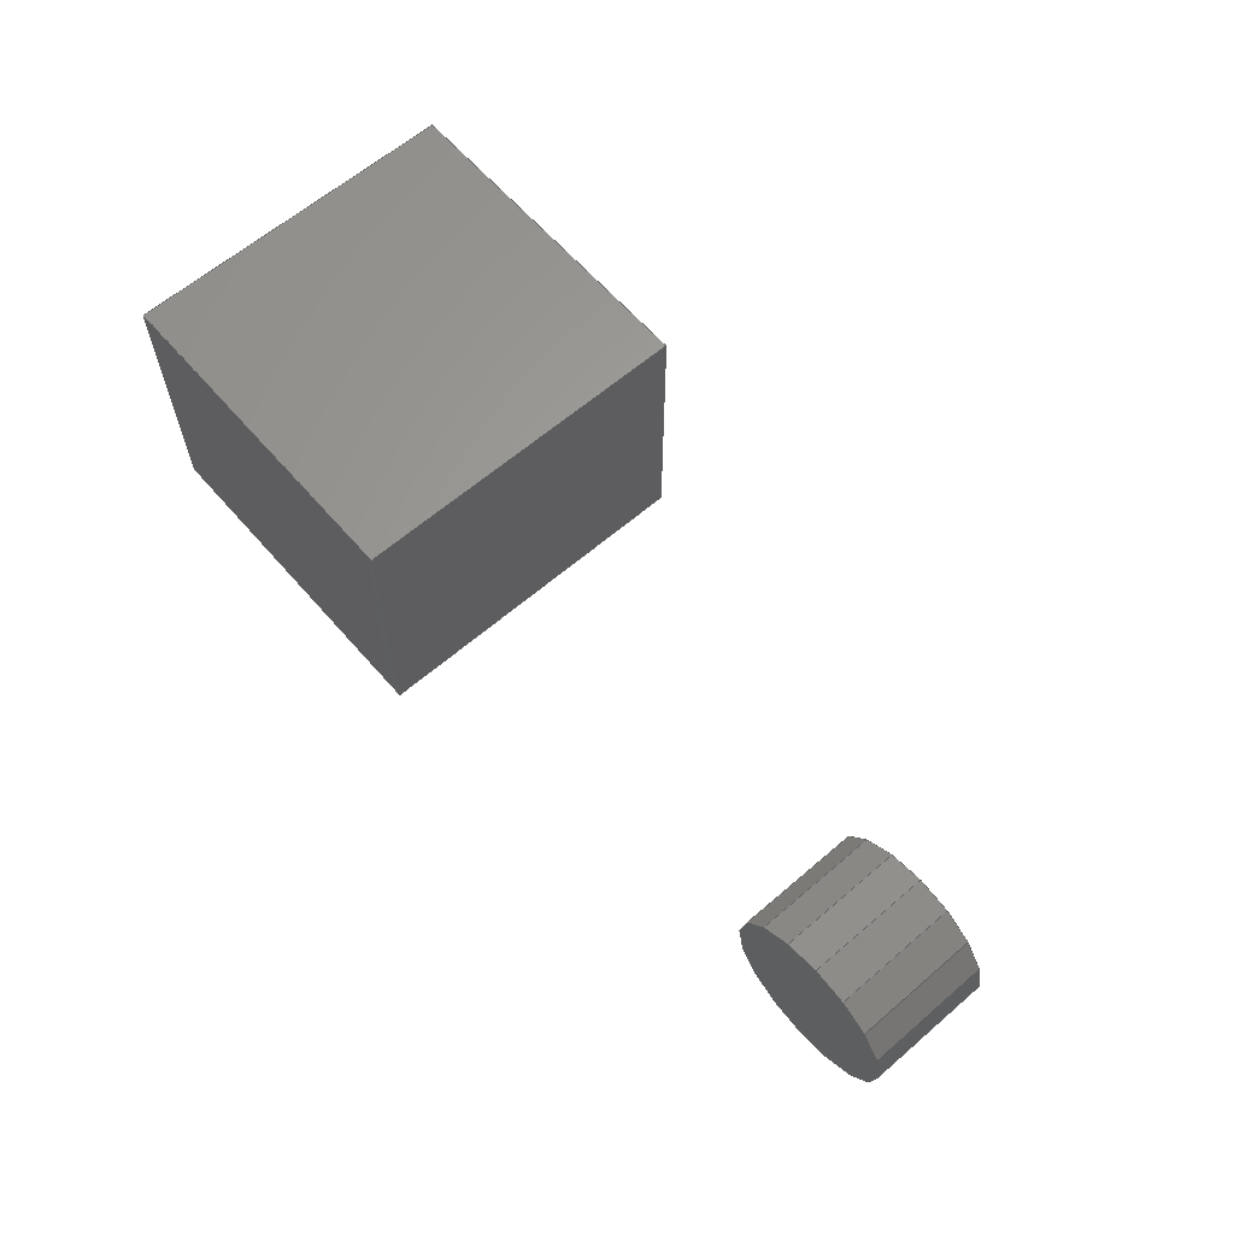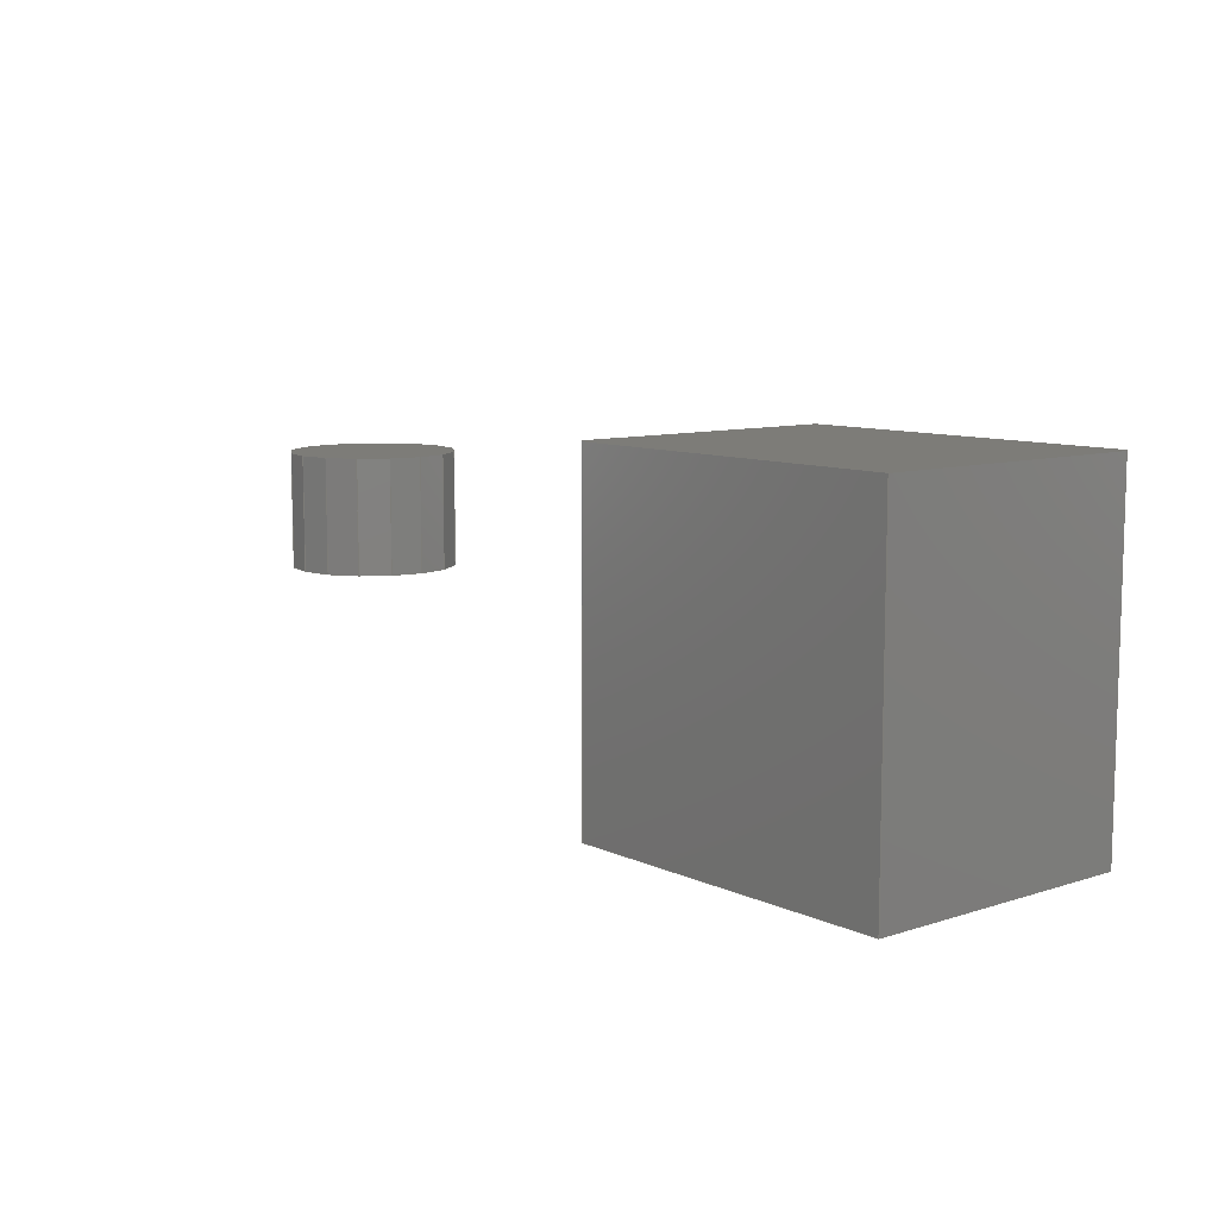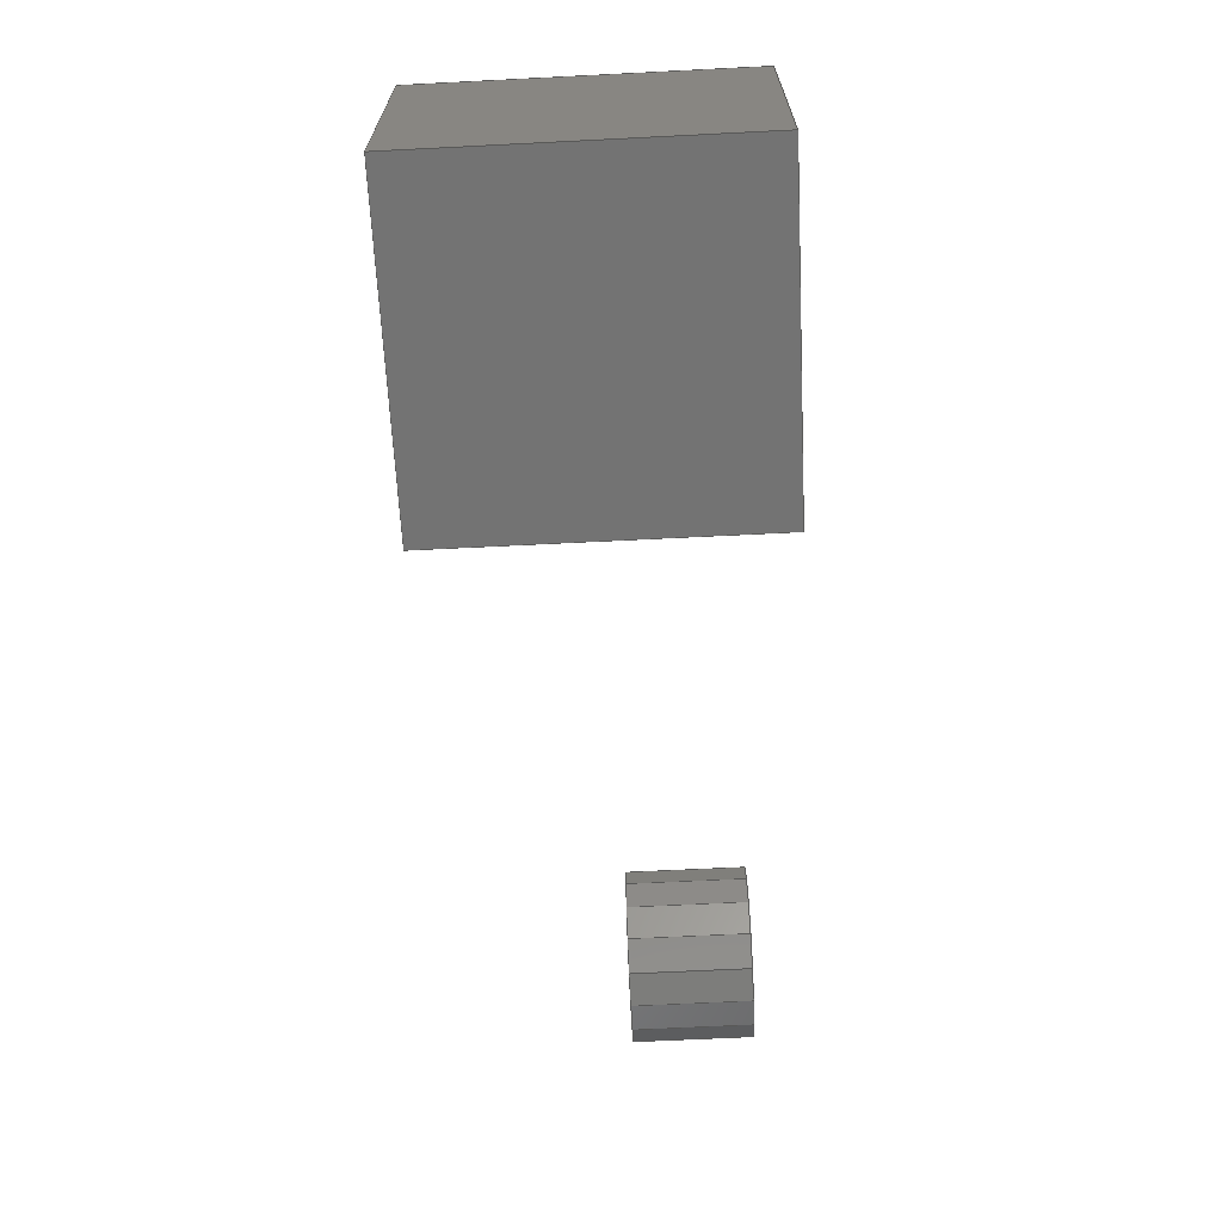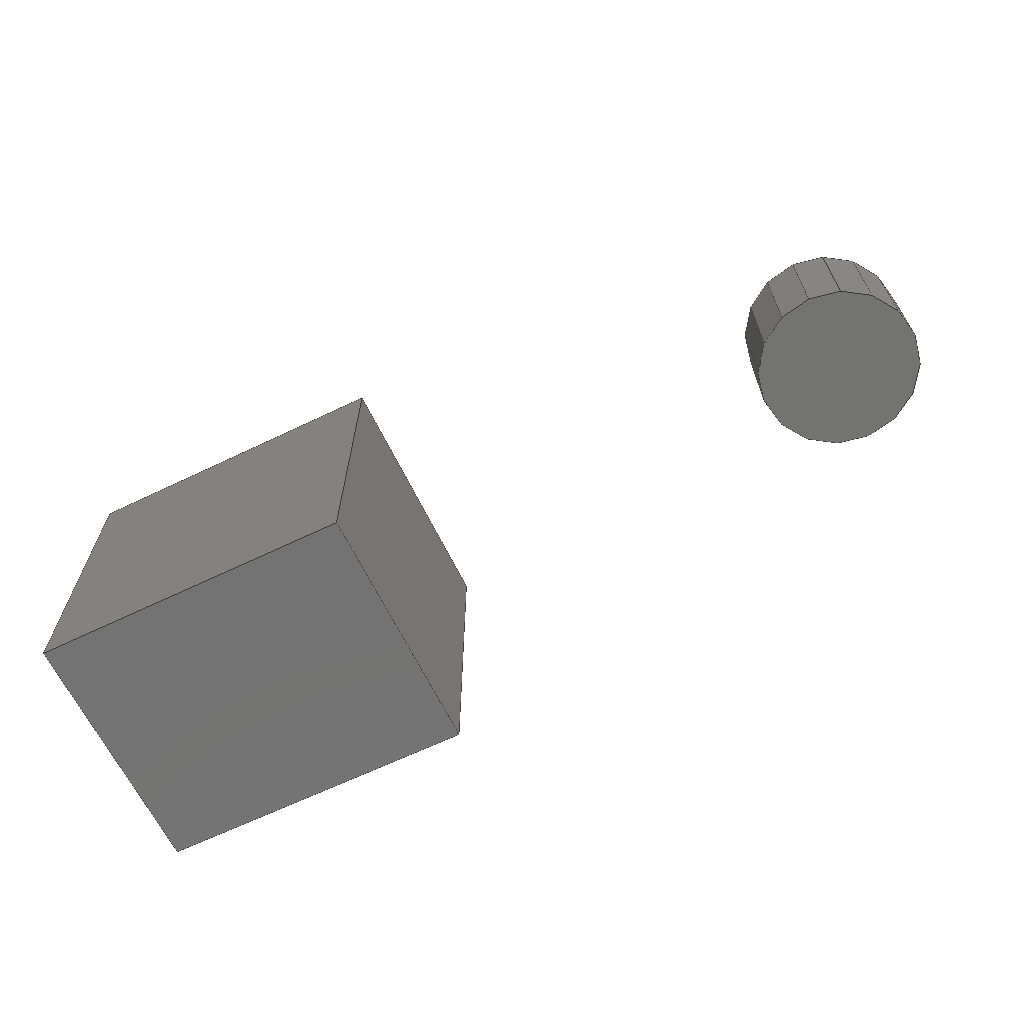
<metadata>
{"format":"step","ext":"stp","renderer":"f3d","projection":"perspective","resolution":1024,"background":"white","views":[{"elev":62.7,"azim":49.0,"up":"+Y"},{"elev":9.3,"azim":-130.0,"up":"+Z"},{"elev":-65.5,"azim":-87.1,"up":"+Y"},{"elev":-65.2,"azim":25.8,"up":"+Z"}]}
</metadata>
<code>
ISO-10303-21;
DATA;
#1=APPLICATION_CONTEXT(
'configuration controlled 3D designs of mechanical parts and assemblies
');
#2=APPLICATION_PROTOCOL_DEFINITION('international standard',
'config_control_design',1994,#1);
#3=PERSON('111111','Last_Name','First_Name',$,$,$);
#4=ORGANIZATION($,'Name',' ');
#5=PERSONAL_ADDRESS($,$,$,$,$,$,$,$,$,'Telephone_Number',$,$,(#3),' ');
#6=DATE_AND_TIME(#7,#9);
#7=CALENDAR_DATE(1998,7,12);
#8=COORDINATED_UNIVERSAL_TIME_OFFSET(1,0,.AHEAD.);
#9=LOCAL_TIME(15,3,20,#8);
#10=PERSON_AND_ORGANIZATION(#3,#4);
#11=SECURITY_CLASSIFICATION_LEVEL('unclassified');
#12=SECURITY_CLASSIFICATION(' ',' ',#11);
#13=PERSON_AND_ORGANIZATION_ROLE('classification_officer');
#14=CC_DESIGN_PERSON_AND_ORGANIZATION_ASSIGNMENT(#10,#13,(#12));
#15=DATE_TIME_ROLE('classification_date');
#16=CC_DESIGN_DATE_AND_TIME_ASSIGNMENT(#6,#15,(#12));
#17=APPROVAL_ROLE('APPROVER');
#18=APPROVAL_STATUS('not_yet_approved');
#19=APPROVAL(#18,' ');
#20=CC_DESIGN_APPROVAL(#19,(#12,#35,#41));
#21=APPROVAL_PERSON_ORGANIZATION(#10,#19,#17);
#22=APPROVAL_DATE_TIME(#6,#19);
#23=PRODUCT_CATEGORY('part',$);
#24=DESIGN_CONTEXT(' ',#1,'design');
#25=MECHANICAL_CONTEXT(' ',#1,'mechanical');
#26=DIMENSIONAL_EXPONENTS(0,0,0,0,0,0,0);
#27=(
LENGTH_UNIT()
NAMED_UNIT(*)
SI_UNIT(.MILLI.,.METRE.)
);
#28=(
NAMED_UNIT(*)
PLANE_ANGLE_UNIT()
SI_UNIT($,.RADIAN.)
);
#29=PLANE_ANGLE_MEASURE_WITH_UNIT(PLANE_ANGLE_MEASURE(0.01745),#28);
#30=(
CONVERSION_BASED_UNIT('DEGREE',#29)
NAMED_UNIT(#26)
PLANE_ANGLE_UNIT()
);
#31=(
NAMED_UNIT(*)
SI_UNIT($,.STERADIAN.)
SOLID_ANGLE_UNIT()
);
#32=PRODUCT('*MASTER',' ',' ',(#25));
#33=PERSON_AND_ORGANIZATION_ROLE('design_owner');
#34=CC_DESIGN_PERSON_AND_ORGANIZATION_ASSIGNMENT(#10,#33,(#32));
#35=PRODUCT_DEFINITION_FORMATION_WITH_SPECIFIED_SOURCE(' ',' ',#32,.NOT_KNOWN.);
#36=CC_DESIGN_SECURITY_CLASSIFICATION(#12,(#35));
#37=PERSON_AND_ORGANIZATION_ROLE('creator');
#38=CC_DESIGN_PERSON_AND_ORGANIZATION_ASSIGNMENT(#10,#37,(#35,#41));
#39=PERSON_AND_ORGANIZATION_ROLE('design_supplier');
#40=CC_DESIGN_PERSON_AND_ORGANIZATION_ASSIGNMENT(#10,#39,(#35));
#41=PRODUCT_DEFINITION(' ',' ',#35,#24);
#42=DATE_TIME_ROLE('creation_date');
#43=CC_DESIGN_DATE_AND_TIME_ASSIGNMENT(#6,#42,(#41));
#44=PRODUCT_DEFINITION_SHAPE(' ',' ',#41);
#45=(
GEOMETRIC_REPRESENTATION_CONTEXT(3)
GLOBAL_UNCERTAINTY_ASSIGNED_CONTEXT((#46))
GLOBAL_UNIT_ASSIGNED_CONTEXT((#27,#30,#31))
REPRESENTATION_CONTEXT('*MASTER','WORKSPACE')
);
#46=UNCERTAINTY_MEASURE_WITH_UNIT(LENGTH_MEASURE(0.1),#27,'TOL_CRV',
'CONFUSED CURVE UNCERTAINTY');
#47=CARTESIAN_POINT('NONE',(50,40,50));
#48=CARTESIAN_POINT('NONE',(-50,40,50));
#49=CARTESIAN_POINT('NONE',(-50,-40,50));
#50=CARTESIAN_POINT('NONE',(50,-40,50));
#51=CARTESIAN_POINT('NONE',(50,40,-50));
#52=CARTESIAN_POINT('NONE',(-50,40,-50));
#53=CARTESIAN_POINT('NONE',(-50,-40,-50));
#54=CARTESIAN_POINT('NONE',(50,-40,-50));
#55=POLY_LOOP('NONE',(#54,#51,#47,#50));
#56=FACE_OUTER_BOUND('NONE',#55,.T.);
#57=CARTESIAN_POINT('NONE',(50,-40,-50));
#58=DIRECTION('NONE',(0,80,0));
#59=DIRECTION('NONE',(1,0,0));
#60=AXIS2_PLACEMENT_3D('NONE',#57,#59,#58);
#61=PLANE('NONE',#60);
#62=FACE_SURFACE('NONE',(#56),#61,.T.);
#63=POLY_LOOP('NONE',(#51,#52,#48,#47));
#64=FACE_OUTER_BOUND('NONE',#63,.T.);
#65=CARTESIAN_POINT('NONE',(50,40,-50));
#66=DIRECTION('NONE',(-100,0,0));
#67=DIRECTION('NONE',(0,1,0));
#68=AXIS2_PLACEMENT_3D('NONE',#65,#67,#66);
#69=PLANE('NONE',#68);
#70=FACE_SURFACE('NONE',(#64),#69,.T.);
#71=POLY_LOOP('NONE',(#47,#48,#49,#50));
#72=FACE_OUTER_BOUND('NONE',#71,.T.);
#73=CARTESIAN_POINT('NONE',(50,40,50));
#74=DIRECTION('NONE',(-100,0,0));
#75=DIRECTION('NONE',(0,0,1));
#76=AXIS2_PLACEMENT_3D('NONE',#73,#75,#74);
#77=PLANE('NONE',#76);
#78=FACE_SURFACE('NONE',(#72),#77,.T.);
#79=POLY_LOOP('NONE',(#52,#53,#49,#48));
#80=FACE_OUTER_BOUND('NONE',#79,.T.);
#81=CARTESIAN_POINT('NONE',(-50,40,-50));
#82=DIRECTION('NONE',(0,-80,0));
#83=DIRECTION('NONE',(-1,0,0));
#84=AXIS2_PLACEMENT_3D('NONE',#81,#83,#82);
#85=PLANE('NONE',#84);
#86=FACE_SURFACE('NONE',(#80),#85,.T.);
#87=POLY_LOOP('NONE',(#53,#54,#50,#49));
#88=FACE_OUTER_BOUND('NONE',#87,.T.);
#89=CARTESIAN_POINT('NONE',(-50,-40,-50));
#90=DIRECTION('NONE',(100,0,0));
#91=DIRECTION('NONE',(0,-1,0));
#92=AXIS2_PLACEMENT_3D('NONE',#89,#91,#90);
#93=PLANE('NONE',#92);
#94=FACE_SURFACE('NONE',(#88),#93,.T.);
#95=POLY_LOOP('NONE',(#51,#54,#53,#52));
#96=FACE_OUTER_BOUND('NONE',#95,.T.);
#97=CARTESIAN_POINT('NONE',(50,40,-50));
#98=DIRECTION('NONE',(0,-80,0));
#99=DIRECTION('NONE',(0,0,-1));
#100=AXIS2_PLACEMENT_3D('NONE',#97,#99,#98);
#101=PLANE('NONE',#100);
#102=FACE_SURFACE('NONE',(#96),#101,.T.);
#103=CLOSED_SHELL('NONE',(#62,#70,#78,#86,#94,#102));
#104=FACETED_BREP('*SOL1',#103);
#105=FACETED_BREP_SHAPE_REPRESENTATION('*MASTER',(#104,#283),#45);
#106=CARTESIAN_POINT('NONE',(225,0,0));
#107=CARTESIAN_POINT('NONE',(223.1,-9.567,0));
#108=CARTESIAN_POINT('NONE',(217.7,-17.68,0));
#109=CARTESIAN_POINT('NONE',(209.6,-23.1,0));
#110=CARTESIAN_POINT('NONE',(200,-25,0));
#111=CARTESIAN_POINT('NONE',(190.4,-23.1,0));
#112=CARTESIAN_POINT('NONE',(182.3,-17.68,0));
#113=CARTESIAN_POINT('NONE',(176.9,-9.567,0));
#114=CARTESIAN_POINT('NONE',(175,1.615e-16,0));
#115=CARTESIAN_POINT('NONE',(176.9,9.567,0));
#116=CARTESIAN_POINT('NONE',(182.3,17.68,0));
#117=CARTESIAN_POINT('NONE',(190.4,23.1,0));
#118=CARTESIAN_POINT('NONE',(200,25,0));
#119=CARTESIAN_POINT('NONE',(209.6,23.1,0));
#120=CARTESIAN_POINT('NONE',(217.7,17.68,0));
#121=CARTESIAN_POINT('NONE',(223.1,9.567,0));
#122=CARTESIAN_POINT('NONE',(225,0,35));
#123=CARTESIAN_POINT('NONE',(223.1,-9.567,35));
#124=CARTESIAN_POINT('NONE',(217.7,-17.68,35));
#125=CARTESIAN_POINT('NONE',(209.6,-23.1,35));
#126=CARTESIAN_POINT('NONE',(200,-25,35));
#127=CARTESIAN_POINT('NONE',(190.4,-23.1,35));
#128=CARTESIAN_POINT('NONE',(182.3,-17.68,35));
#129=CARTESIAN_POINT('NONE',(176.9,-9.567,35));
#130=CARTESIAN_POINT('NONE',(175,1.615e-16,35));
#131=CARTESIAN_POINT('NONE',(176.9,9.567,35));
#132=CARTESIAN_POINT('NONE',(182.3,17.68,35));
#133=CARTESIAN_POINT('NONE',(190.4,23.1,35));
#134=CARTESIAN_POINT('NONE',(200,25,35));
#135=CARTESIAN_POINT('NONE',(209.6,23.1,35));
#136=CARTESIAN_POINT('NONE',(217.7,17.68,35));
#137=CARTESIAN_POINT('NONE',(223.1,9.567,35));
#138=POLY_LOOP('NONE',(#122,#123,#107,#106));
#139=FACE_OUTER_BOUND('NONE',#138,.T.);
#140=CARTESIAN_POINT('NONE',(225,0,35));
#141=DIRECTION('NONE',(-1.903,-9.567,0));
#142=DIRECTION('NONE',(0.9808,-0.1951,0));
#143=AXIS2_PLACEMENT_3D('NONE',#140,#142,#141);
#144=PLANE('NONE',#143);
#145=FACE_SURFACE('NONE',(#139),#144,.T.);
#146=POLY_LOOP('NONE',(#123,#124,#108,#107));
#147=FACE_OUTER_BOUND('NONE',#146,.T.);
#148=CARTESIAN_POINT('NONE',(223.1,-9.567,35));
#149=DIRECTION('NONE',(-5.419,-8.111,0));
#150=DIRECTION('NONE',(0.8315,-0.5556,0));
#151=AXIS2_PLACEMENT_3D('NONE',#148,#150,#149);
#152=PLANE('NONE',#151);
#153=FACE_SURFACE('NONE',(#147),#152,.T.);
#154=POLY_LOOP('NONE',(#124,#125,#109,#108));
#155=FACE_OUTER_BOUND('NONE',#154,.T.);
#156=CARTESIAN_POINT('NONE',(217.7,-17.68,35));
#157=DIRECTION('NONE',(-8.111,-5.419,0));
#158=DIRECTION('NONE',(0.5556,-0.8315,0));
#159=AXIS2_PLACEMENT_3D('NONE',#156,#158,#157);
#160=PLANE('NONE',#159);
#161=FACE_SURFACE('NONE',(#155),#160,.T.);
#162=POLY_LOOP('NONE',(#125,#126,#110,#109));
#163=FACE_OUTER_BOUND('NONE',#162,.T.);
#164=CARTESIAN_POINT('NONE',(209.6,-23.1,35));
#165=DIRECTION('NONE',(-9.567,-1.903,0));
#166=DIRECTION('NONE',(0.1951,-0.9808,0));
#167=AXIS2_PLACEMENT_3D('NONE',#164,#166,#165);
#168=PLANE('NONE',#167);
#169=FACE_SURFACE('NONE',(#163),#168,.T.);
#170=POLY_LOOP('NONE',(#126,#127,#111,#110));
#171=FACE_OUTER_BOUND('NONE',#170,.T.);
#172=CARTESIAN_POINT('NONE',(200,-25,35));
#173=DIRECTION('NONE',(-9.567,1.903,0));
#174=DIRECTION('NONE',(-0.1951,-0.9808,0));
#175=AXIS2_PLACEMENT_3D('NONE',#172,#174,#173);
#176=PLANE('NONE',#175);
#177=FACE_SURFACE('NONE',(#171),#176,.T.);
#178=POLY_LOOP('NONE',(#127,#128,#112,#111));
#179=FACE_OUTER_BOUND('NONE',#178,.T.);
#180=CARTESIAN_POINT('NONE',(190.4,-23.1,35));
#181=DIRECTION('NONE',(-8.111,5.419,0));
#182=DIRECTION('NONE',(-0.5556,-0.8315,0));
#183=AXIS2_PLACEMENT_3D('NONE',#180,#182,#181);
#184=PLANE('NONE',#183);
#185=FACE_SURFACE('NONE',(#179),#184,.T.);
#186=POLY_LOOP('NONE',(#128,#129,#113,#112));
#187=FACE_OUTER_BOUND('NONE',#186,.T.);
#188=CARTESIAN_POINT('NONE',(182.3,-17.68,35));
#189=DIRECTION('NONE',(-5.419,8.111,0));
#190=DIRECTION('NONE',(-0.8315,-0.5556,0));
#191=AXIS2_PLACEMENT_3D('NONE',#188,#190,#189);
#192=PLANE('NONE',#191);
#193=FACE_SURFACE('NONE',(#187),#192,.T.);
#194=POLY_LOOP('NONE',(#129,#130,#114,#113));
#195=FACE_OUTER_BOUND('NONE',#194,.T.);
#196=CARTESIAN_POINT('NONE',(176.9,-9.567,35));
#197=DIRECTION('NONE',(-1.903,9.567,0));
#198=DIRECTION('NONE',(-0.9808,-0.1951,0));
#199=AXIS2_PLACEMENT_3D('NONE',#196,#198,#197);
#200=PLANE('NONE',#199);
#201=FACE_SURFACE('NONE',(#195),#200,.T.);
#202=POLY_LOOP('NONE',(#130,#131,#115,#114));
#203=FACE_OUTER_BOUND('NONE',#202,.T.);
#204=CARTESIAN_POINT('NONE',(175,1.615e-16,35));
#205=DIRECTION('NONE',(1.903,9.567,0));
#206=DIRECTION('NONE',(-0.9808,0.1951,0));
#207=AXIS2_PLACEMENT_3D('NONE',#204,#206,#205);
#208=PLANE('NONE',#207);
#209=FACE_SURFACE('NONE',(#203),#208,.T.);
#210=POLY_LOOP('NONE',(#131,#132,#116,#115));
#211=FACE_OUTER_BOUND('NONE',#210,.T.);
#212=CARTESIAN_POINT('NONE',(176.9,9.567,35));
#213=DIRECTION('NONE',(5.419,8.111,0));
#214=DIRECTION('NONE',(-0.8315,0.5556,0));
#215=AXIS2_PLACEMENT_3D('NONE',#212,#214,#213);
#216=PLANE('NONE',#215);
#217=FACE_SURFACE('NONE',(#211),#216,.T.);
#218=POLY_LOOP('NONE',(#132,#133,#117,#116));
#219=FACE_OUTER_BOUND('NONE',#218,.T.);
#220=CARTESIAN_POINT('NONE',(182.3,17.68,35));
#221=DIRECTION('NONE',(8.111,5.419,0));
#222=DIRECTION('NONE',(-0.5556,0.8315,0));
#223=AXIS2_PLACEMENT_3D('NONE',#220,#222,#221);
#224=PLANE('NONE',#223);
#225=FACE_SURFACE('NONE',(#219),#224,.T.);
#226=POLY_LOOP('NONE',(#133,#134,#118,#117));
#227=FACE_OUTER_BOUND('NONE',#226,.T.);
#228=CARTESIAN_POINT('NONE',(190.4,23.1,35));
#229=DIRECTION('NONE',(9.567,1.903,0));
#230=DIRECTION('NONE',(-0.1951,0.9808,0));
#231=AXIS2_PLACEMENT_3D('NONE',#228,#230,#229);
#232=PLANE('NONE',#231);
#233=FACE_SURFACE('NONE',(#227),#232,.T.);
#234=POLY_LOOP('NONE',(#134,#135,#119,#118));
#235=FACE_OUTER_BOUND('NONE',#234,.T.);
#236=CARTESIAN_POINT('NONE',(200,25,35));
#237=DIRECTION('NONE',(9.567,-1.903,0));
#238=DIRECTION('NONE',(0.1951,0.9808,0));
#239=AXIS2_PLACEMENT_3D('NONE',#236,#238,#237);
#240=PLANE('NONE',#239);
#241=FACE_SURFACE('NONE',(#235),#240,.T.);
#242=POLY_LOOP('NONE',(#135,#136,#120,#119));
#243=FACE_OUTER_BOUND('NONE',#242,.T.);
#244=CARTESIAN_POINT('NONE',(209.6,23.1,35));
#245=DIRECTION('NONE',(8.111,-5.419,0));
#246=DIRECTION('NONE',(0.5556,0.8315,0));
#247=AXIS2_PLACEMENT_3D('NONE',#244,#246,#245);
#248=PLANE('NONE',#247);
#249=FACE_SURFACE('NONE',(#243),#248,.T.);
#250=POLY_LOOP('NONE',(#136,#137,#121,#120));
#251=FACE_OUTER_BOUND('NONE',#250,.T.);
#252=CARTESIAN_POINT('NONE',(217.7,17.68,35));
#253=DIRECTION('NONE',(5.419,-8.111,0));
#254=DIRECTION('NONE',(0.8315,0.5556,0));
#255=AXIS2_PLACEMENT_3D('NONE',#252,#254,#253);
#256=PLANE('NONE',#255);
#257=FACE_SURFACE('NONE',(#251),#256,.T.);
#258=POLY_LOOP('NONE',(#137,#122,#106,#121));
#259=FACE_OUTER_BOUND('NONE',#258,.T.);
#260=CARTESIAN_POINT('NONE',(223.1,9.567,35));
#261=DIRECTION('NONE',(1.903,-9.567,0));
#262=DIRECTION('NONE',(0.9808,0.1951,0));
#263=AXIS2_PLACEMENT_3D('NONE',#260,#262,#261);
#264=PLANE('NONE',#263);
#265=FACE_SURFACE('NONE',(#259),#264,.T.);
#266=POLY_LOOP('NONE',(#106,#107,#108,#109,#110,#111,#112,#113,#114,#115,
#116,#117,#118,#119,#120,#121));
#267=FACE_OUTER_BOUND('NONE',#266,.T.);
#268=CARTESIAN_POINT('NONE',(225,0,0));
#269=DIRECTION('NONE',(-1.903,-9.567,0));
#270=DIRECTION('NONE',(0,0,-1));
#271=AXIS2_PLACEMENT_3D('NONE',#268,#270,#269);
#272=PLANE('NONE',#271);
#273=FACE_SURFACE('NONE',(#267),#272,.T.);
#274=POLY_LOOP('NONE',(#122,#137,#136,#135,#134,#133,#132,#131,#130,#129,
#128,#127,#126,#125,#124,#123));
#275=FACE_OUTER_BOUND('NONE',#274,.T.);
#276=CARTESIAN_POINT('NONE',(225,0,35));
#277=DIRECTION('NONE',(-1.903,9.567,0));
#278=DIRECTION('NONE',(0,0,1));
#279=AXIS2_PLACEMENT_3D('NONE',#276,#278,#277);
#280=PLANE('NONE',#279);
#281=FACE_SURFACE('NONE',(#275),#280,.T.);
#282=CLOSED_SHELL('NONE',(#145,#153,#161,#169,#177,#185,#193,#201,#209,#217,
#225,#233,#241,#249,#257,#265,#273,#281));
#283=FACETED_BREP('*SOL3',#282);
#284=SHAPE_REPRESENTATION('*MASTER',(#288),#45);
#285=CARTESIAN_POINT('NONE',(0,0,0));
#286=DIRECTION('NONE',(1,0,0));
#287=DIRECTION('NONE',(0,0,1));
#288=AXIS2_PLACEMENT_3D('NONE',#285,#287,#286);
#289=SHAPE_DEFINITION_REPRESENTATION(#44,#284);
#290=SHAPE_REPRESENTATION_RELATIONSHIP(' ',' ',#284,#105);
#291=PRODUCT_RELATED_PRODUCT_CATEGORY('detail',$,(#32));
#292=PRODUCT_CATEGORY_RELATIONSHIP(' ',' ',#23,#291);
ENDSEC;
END-ISO-10303-21;

</code>
